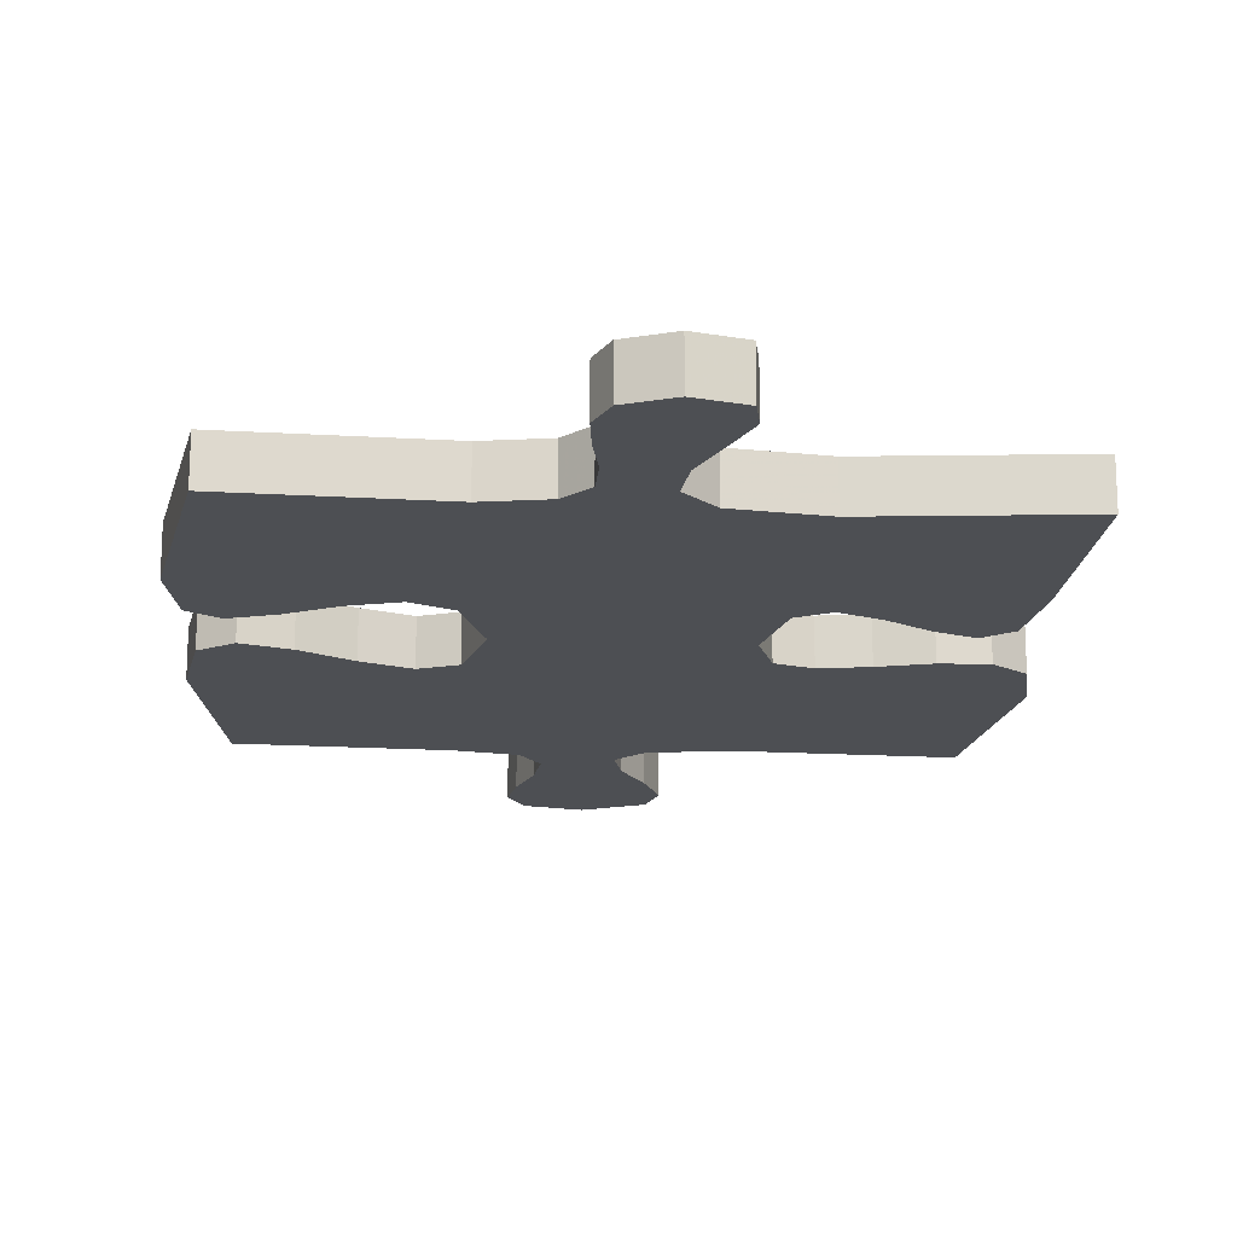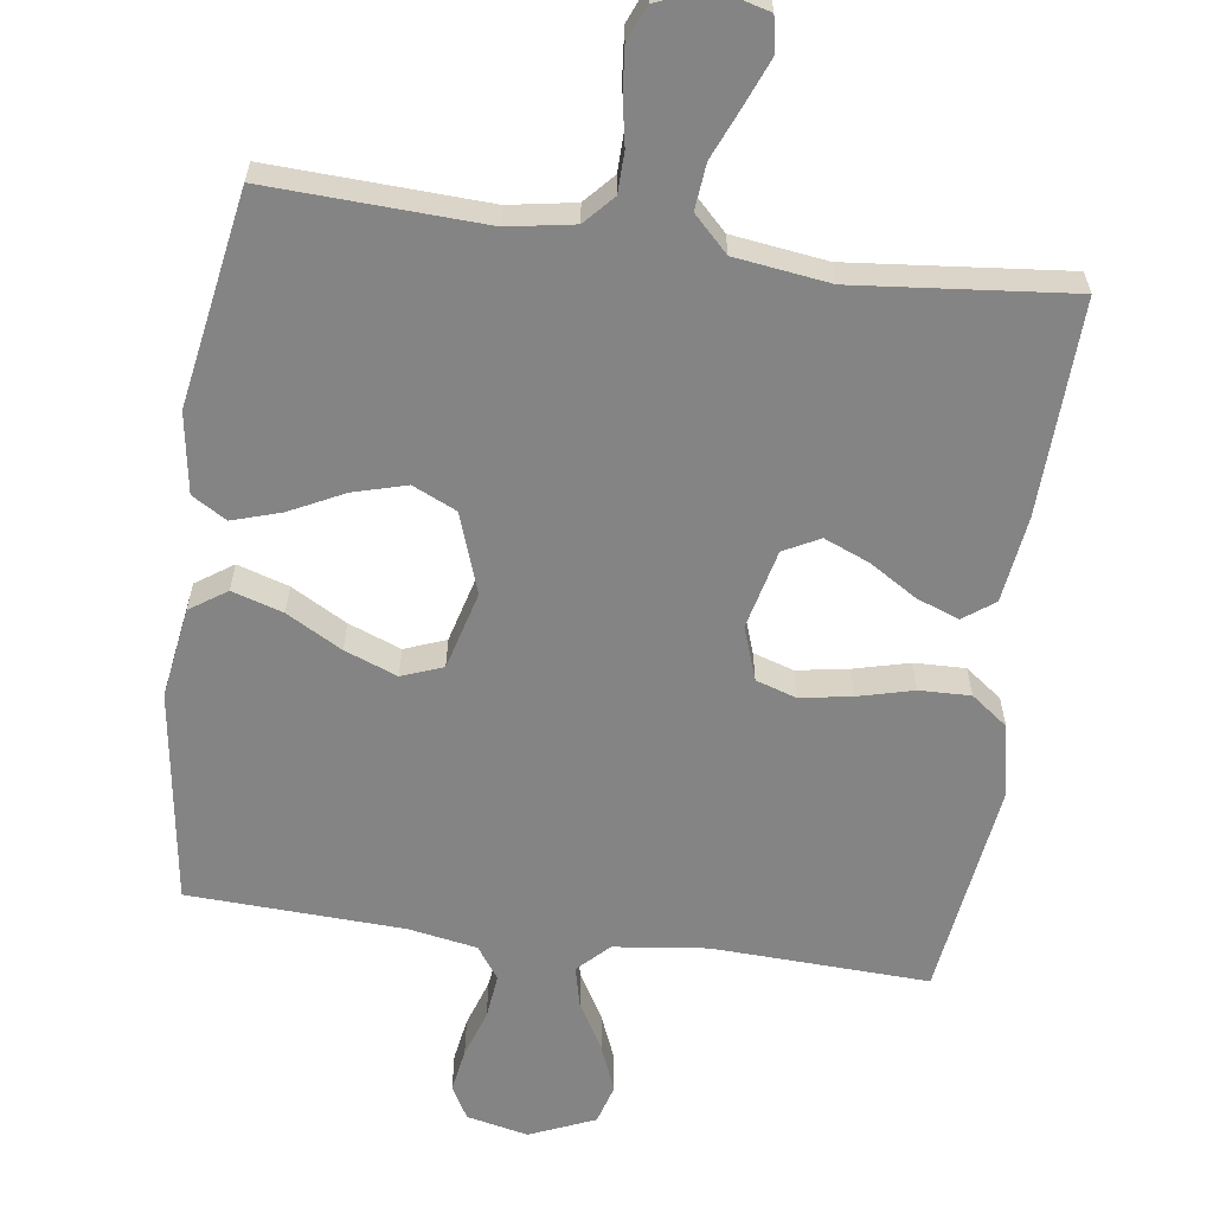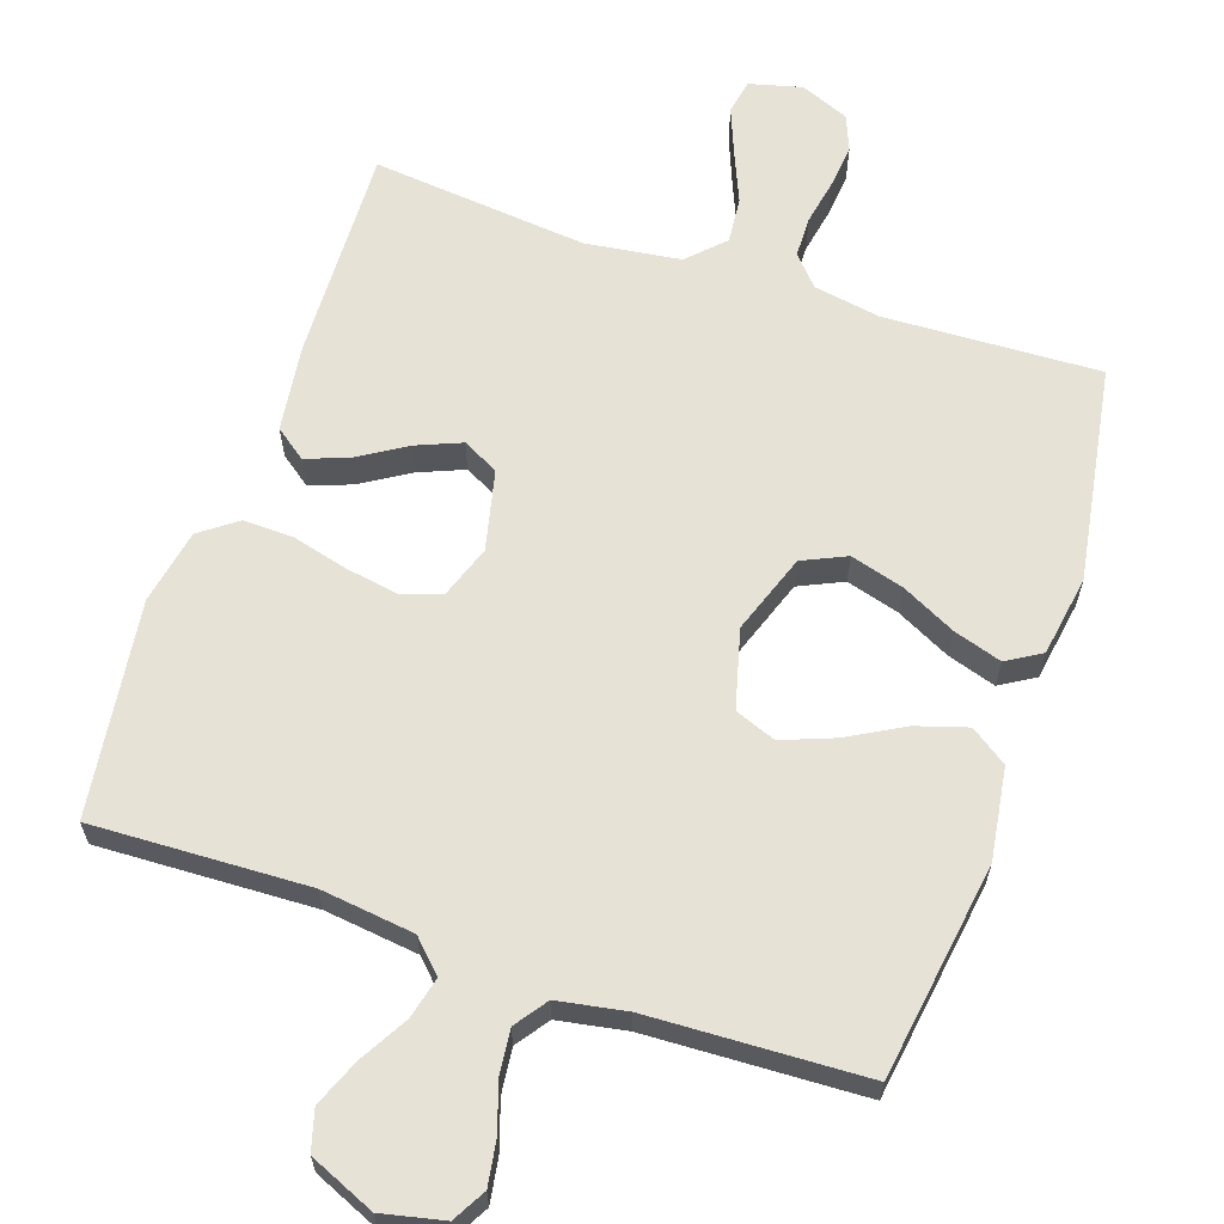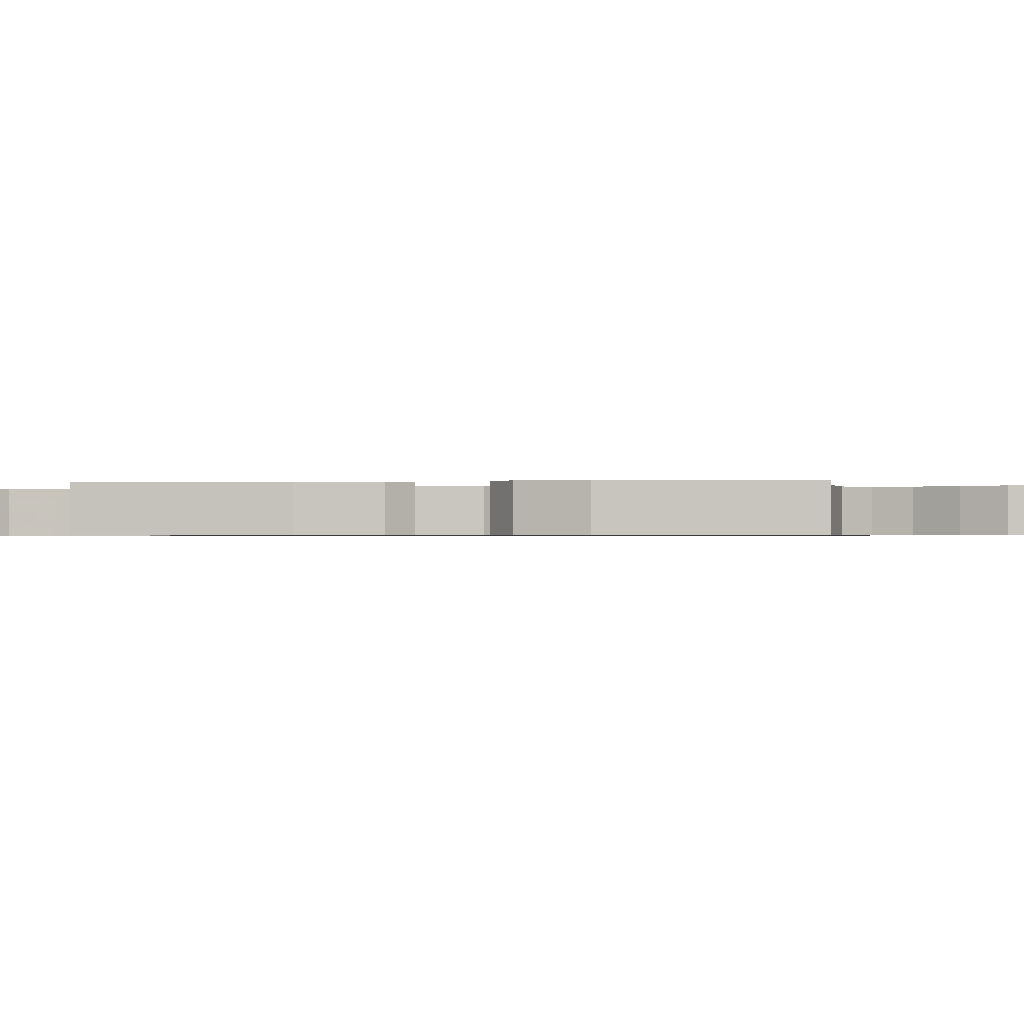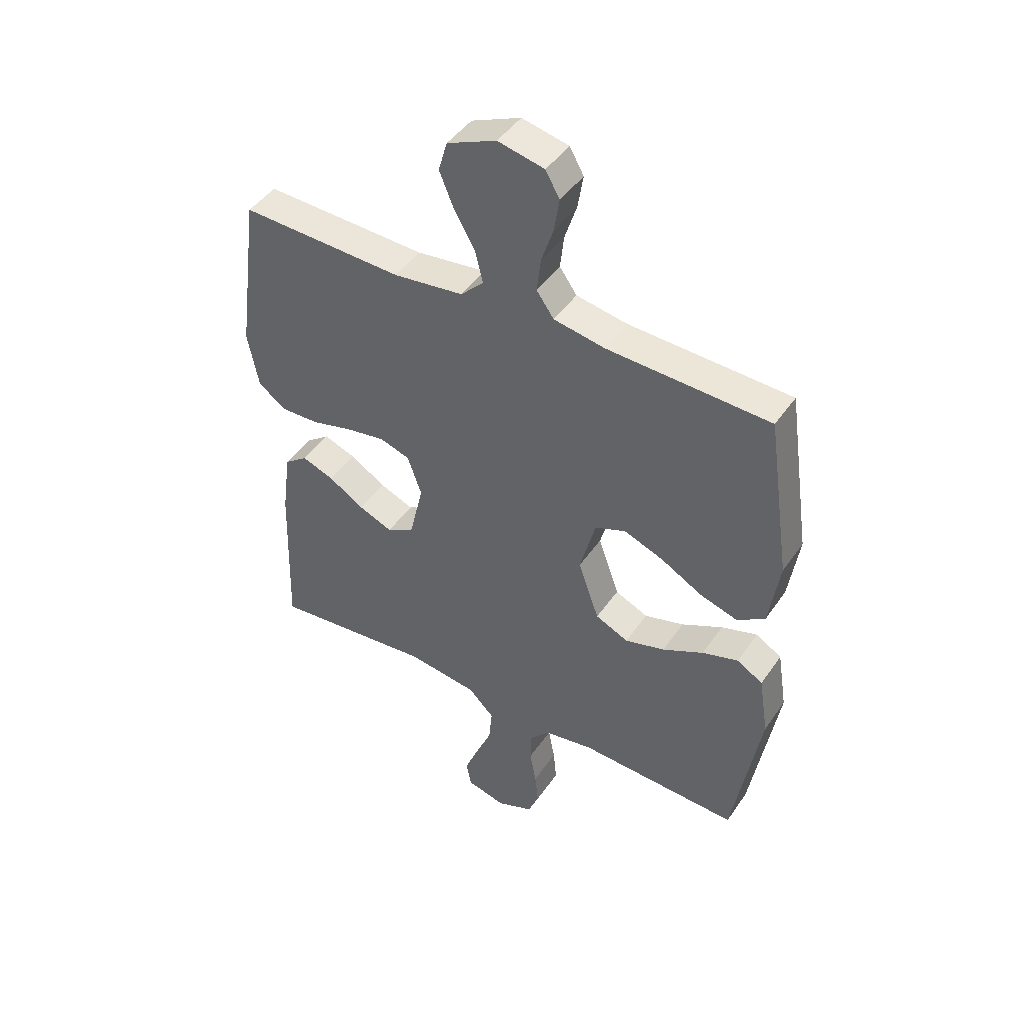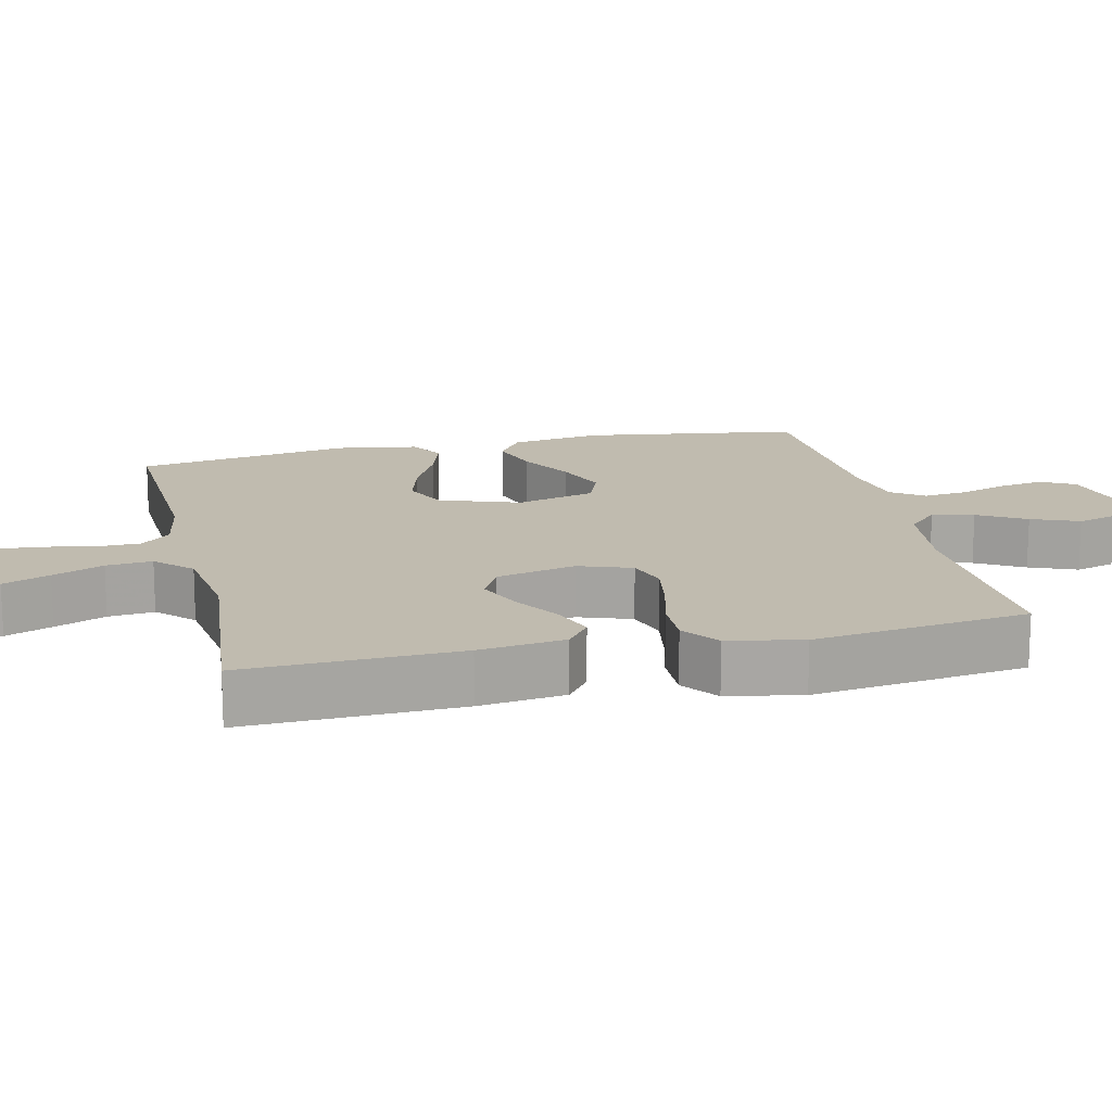
<metadata>
{"format":"obj","ext":"obj","renderer":"f3d","projection":"perspective","resolution":1024,"background":"white","views":[{"elev":-17.9,"azim":175.8,"up":"+Y"},{"elev":-61.3,"azim":172.0,"up":"+Y"},{"elev":63.4,"azim":18.8,"up":"+Y"},{"elev":-0.6,"azim":-81.2,"up":"+Y"},{"elev":45.2,"azim":32.3,"up":"+Z"},{"elev":15.9,"azim":-103.0,"up":"+Y"}]}
</metadata>
<code>
v 0.5 0.07 0.5
v 0.544 0.07 0.2
v 0.525 0.07 0.073
v 0.474 0.07 0.038
v 0.403 0.07 0.06
v 0.326 0.07 0.103
v 0.253 0.07 0.131
v 0.196 0.07 0.109
v 0.167 0.07 0
v 0.206 0.07 -0.111
v 0.267 0.07 -0.139
v 0.341 0.07 -0.118
v 0.417 0.07 -0.08
v 0.484 0.07 -0.059
v 0.532 0.07 -0.088
v 0.55 0.07 -0.2
v 0.5 0.07 -0.5
v 0.2 0.07 -0.487
v 0.108 0.07 -0.503
v 0.071 0.07 -0.544
v 0.07 0.07 -0.601
v 0.082 0.07 -0.665
v 0.088 0.07 -0.726
v 0.068 0.07 -0.775
v 0 0.07 -0.803
v -0.073 0.07 -0.784
v -0.082 0.07 -0.736
v -0.056 0.07 -0.671
v -0.026 0.07 -0.6
v -0.02 0.07 -0.536
v -0.068 0.07 -0.488
v -0.2 0.07 -0.47
v -0.5 0.07 -0.5
v -0.49 0.07 -0.2
v -0.474 0.07 -0.08
v -0.431 0.07 -0.048
v -0.372 0.07 -0.07
v -0.306 0.07 -0.111
v -0.243 0.07 -0.137
v -0.193 0.07 -0.111
v -0.167 0.07 0
v -0.193 0.07 0.074
v -0.249 0.07 0.092
v -0.321 0.07 0.08
v -0.398 0.07 0.06
v -0.469 0.07 0.058
v -0.52 0.07 0.096
v -0.54 0.07 0.2
v -0.5 0.07 0.5
v -0.2 0.07 0.488
v -0.07 0.07 0.504
v -0.028 0.07 0.546
v -0.042 0.07 0.604
v -0.08 0.07 0.67
v -0.107 0.07 0.736
v -0.091 0.07 0.792
v 0 0.07 0.831
v 0.086 0.07 0.812
v 0.112 0.07 0.766
v 0.102 0.07 0.704
v 0.08 0.07 0.637
v 0.073 0.07 0.575
v 0.105 0.07 0.53
v 0.2 0.07 0.513
v 0.5 0 0.5
v 0.544 0 0.2
v 0.525 0 0.073
v 0.474 0 0.038
v 0.403 0 0.06
v 0.326 0 0.103
v 0.253 0 0.131
v 0.196 0 0.109
v 0.167 0 0
v 0.206 0 -0.111
v 0.267 0 -0.139
v 0.341 0 -0.118
v 0.417 0 -0.08
v 0.484 0 -0.059
v 0.532 0 -0.088
v 0.55 0 -0.2
v 0.5 0 -0.5
v 0.2 0 -0.487
v 0.108 0 -0.503
v 0.071 0 -0.544
v 0.07 0 -0.601
v 0.082 0 -0.665
v 0.088 0 -0.726
v 0.068 0 -0.775
v 0 0 -0.803
v -0.073 0 -0.784
v -0.082 0 -0.736
v -0.056 0 -0.671
v -0.026 0 -0.6
v -0.02 0 -0.536
v -0.068 0 -0.488
v -0.2 0 -0.47
v -0.5 0 -0.5
v -0.49 0 -0.2
v -0.474 0 -0.08
v -0.431 0 -0.048
v -0.372 0 -0.07
v -0.306 0 -0.111
v -0.243 0 -0.137
v -0.193 0 -0.111
v -0.167 0 0
v -0.193 0 0.074
v -0.249 0 0.092
v -0.321 0 0.08
v -0.398 0 0.06
v -0.469 0 0.058
v -0.52 0 0.096
v -0.54 0 0.2
v -0.5 0 0.5
v -0.2 0 0.488
v -0.07 0 0.504
v -0.028 0 0.546
v -0.042 0 0.604
v -0.08 0 0.67
v -0.107 0 0.736
v -0.091 0 0.792
v 0 0 0.831
v 0.086 0 0.812
v 0.112 0 0.766
v 0.102 0 0.704
v 0.08 0 0.637
v 0.073 0 0.575
v 0.105 0 0.53
v 0.2 0 0.513
f 59 60 61
f 58 59 61
f 57 58 61
f 56 57 61
f 55 56 61
f 54 55 61
f 53 54 61
f 52 53 61 62
f 51 52 62 63
f 48 49 50
f 47 48 50
f 46 47 50
f 45 46 50
f 44 45 50
f 43 44 50 51
f 51 63 64
f 43 51 64
f 42 43 64
f 36 37 38
f 35 36 38
f 34 35 38
f 33 34 38
f 32 33 38
f 31 32 38 39
f 30 31 39 40
f 27 28 29
f 26 27 29
f 25 26 29
f 24 25 29
f 23 24 29
f 22 23 29
f 21 22 29
f 20 21 29 30
f 30 40 41
f 20 30 41
f 19 20 41
f 16 17 18
f 15 16 18
f 14 15 18
f 13 14 18
f 12 13 18
f 11 12 18 19
f 4 5 6
f 3 4 6
f 2 3 6
f 1 2 6
f 64 1 6
f 64 6 7
f 42 64 7 8
f 41 42 8 9
f 10 11 19 41
f 9 10 41
f 125 124 123
f 125 123 122
f 125 122 121
f 125 121 120
f 125 120 119
f 125 119 118
f 125 118 117
f 126 125 117 116
f 127 126 116 115
f 114 113 112
f 114 112 111
f 114 111 110
f 114 110 109
f 114 109 108
f 115 114 108 107
f 128 127 115
f 128 115 107
f 128 107 106
f 102 101 100
f 102 100 99
f 102 99 98
f 102 98 97
f 102 97 96
f 103 102 96 95
f 104 103 95 94
f 93 92 91
f 93 91 90
f 93 90 89
f 93 89 88
f 93 88 87
f 93 87 86
f 93 86 85
f 94 93 85 84
f 105 104 94
f 105 94 84
f 105 84 83
f 82 81 80
f 82 80 79
f 82 79 78
f 82 78 77
f 82 77 76
f 83 82 76 75
f 70 69 68
f 70 68 67
f 70 67 66
f 70 66 65
f 70 65 128
f 71 70 128
f 72 71 128 106
f 73 72 106 105
f 105 83 75 74
f 105 74 73
f 1 65 66 2
f 2 66 67 3
f 3 67 68 4
f 4 68 69 5
f 5 69 70 6
f 6 70 71 7
f 7 71 72 8
f 8 72 73 9
f 9 73 74 10
f 10 74 75 11
f 11 75 76 12
f 12 76 77 13
f 13 77 78 14
f 14 78 79 15
f 15 79 80 16
f 16 80 81 17
f 17 81 82 18
f 18 82 83 19
f 19 83 84 20
f 20 84 85 21
f 21 85 86 22
f 22 86 87 23
f 23 87 88 24
f 24 88 89 25
f 25 89 90 26
f 26 90 91 27
f 27 91 92 28
f 28 92 93 29
f 29 93 94 30
f 30 94 95 31
f 31 95 96 32
f 32 96 97 33
f 33 97 98 34
f 34 98 99 35
f 35 99 100 36
f 36 100 101 37
f 37 101 102 38
f 38 102 103 39
f 39 103 104 40
f 40 104 105 41
f 41 105 106 42
f 42 106 107 43
f 43 107 108 44
f 44 108 109 45
f 45 109 110 46
f 46 110 111 47
f 47 111 112 48
f 48 112 113 49
f 49 113 114 50
f 50 114 115 51
f 51 115 116 52
f 52 116 117 53
f 53 117 118 54
f 54 118 119 55
f 55 119 120 56
f 56 120 121 57
f 57 121 122 58
f 58 122 123 59
f 59 123 124 60
f 60 124 125 61
f 61 125 126 62
f 62 126 127 63
f 63 127 128 64
f 64 128 65 1

</code>
